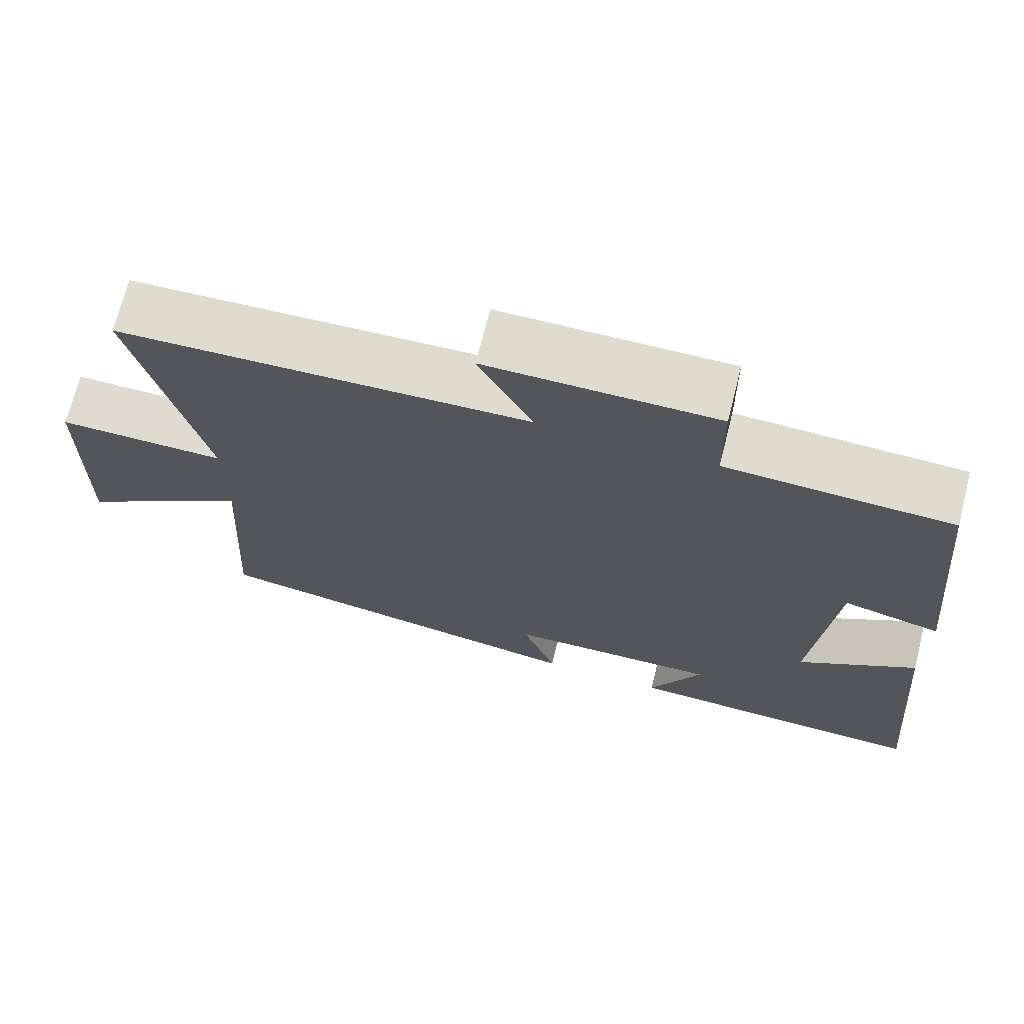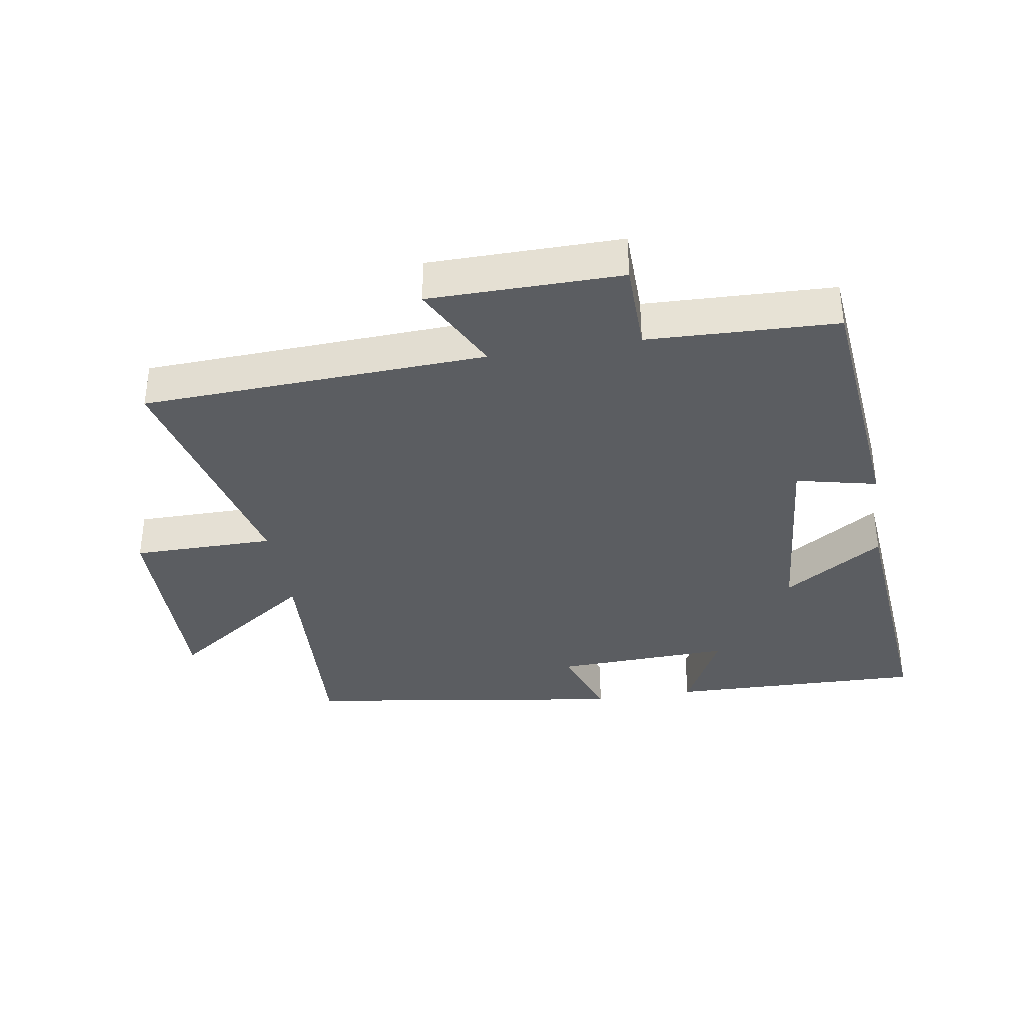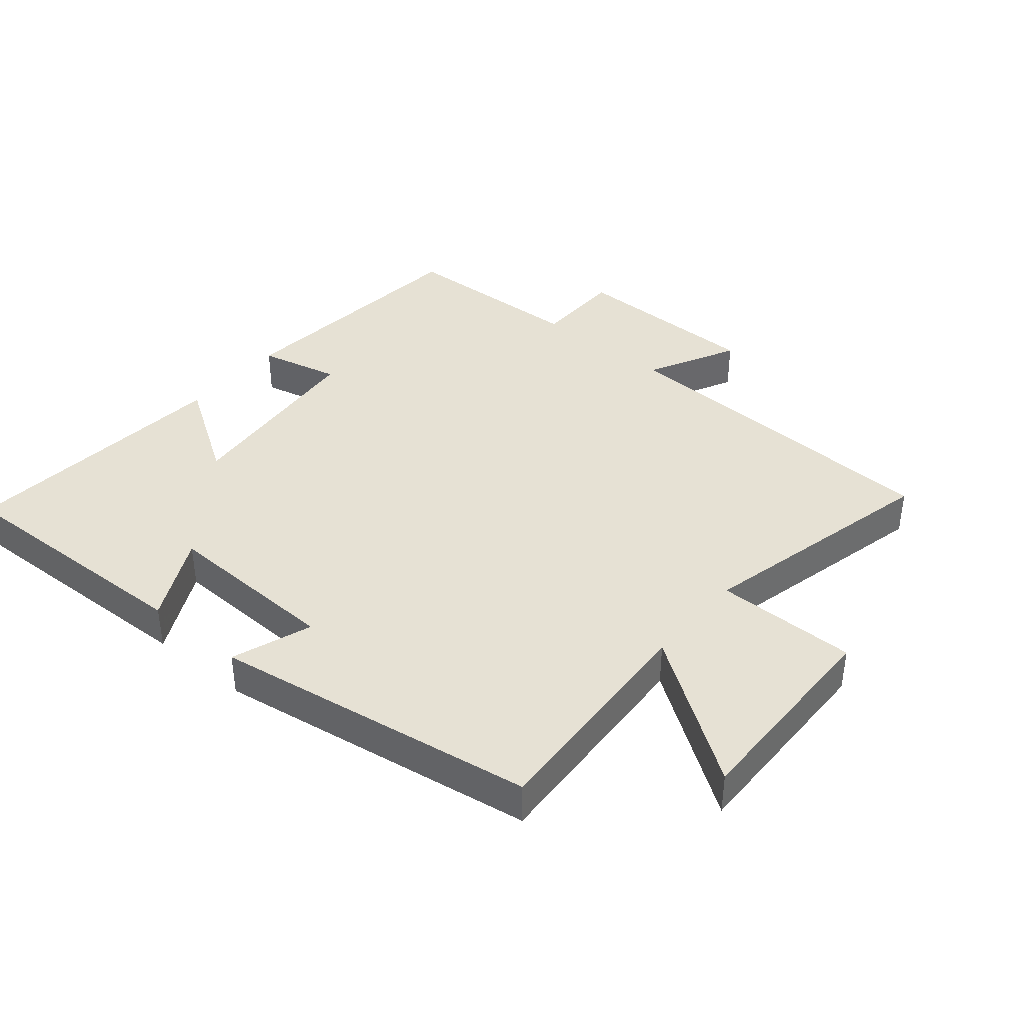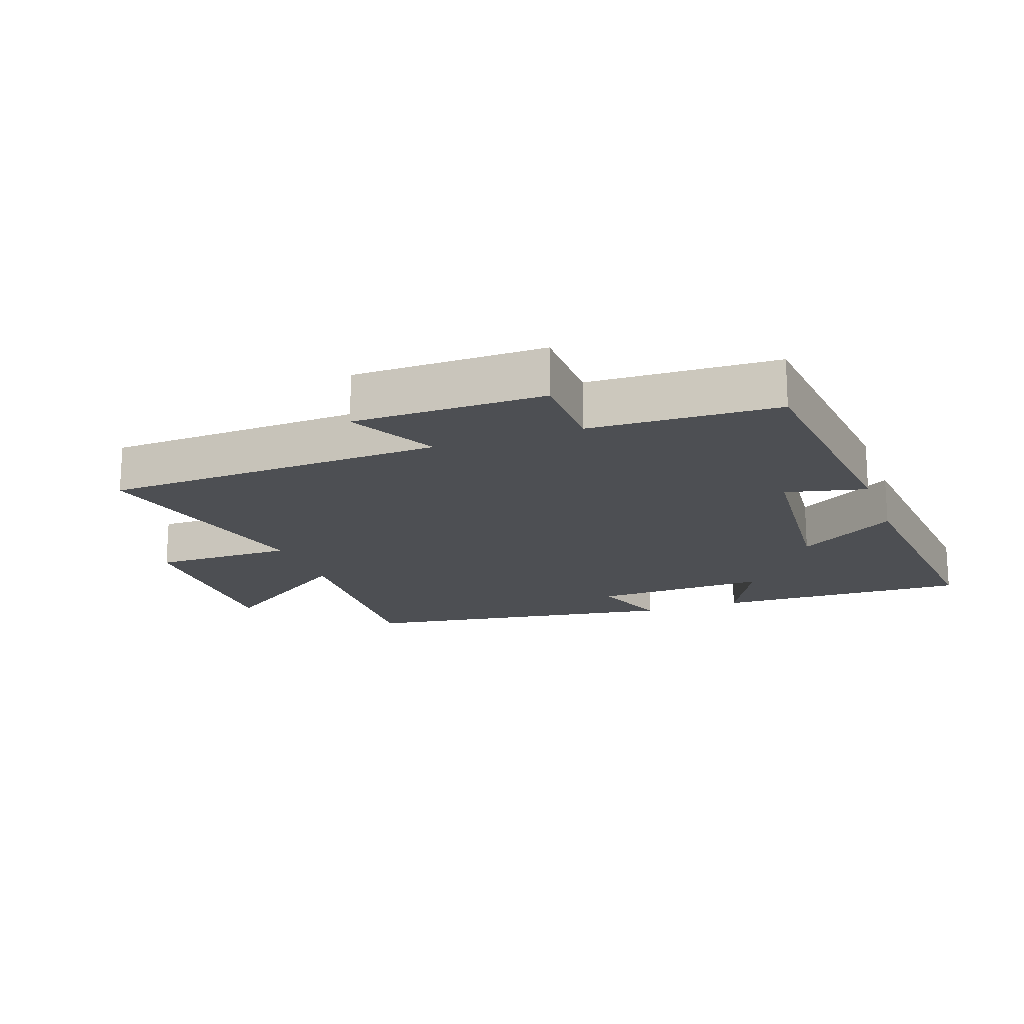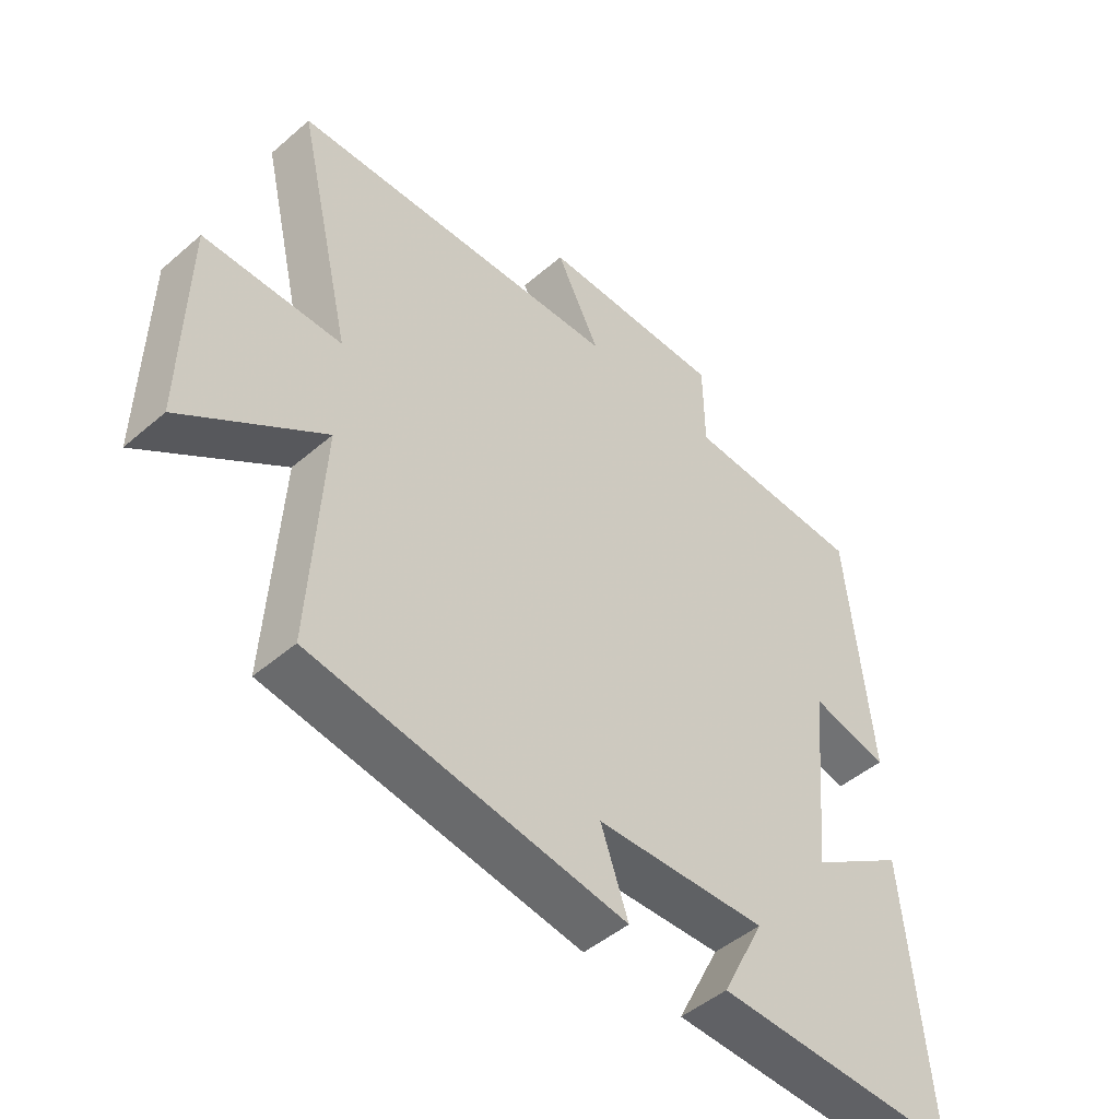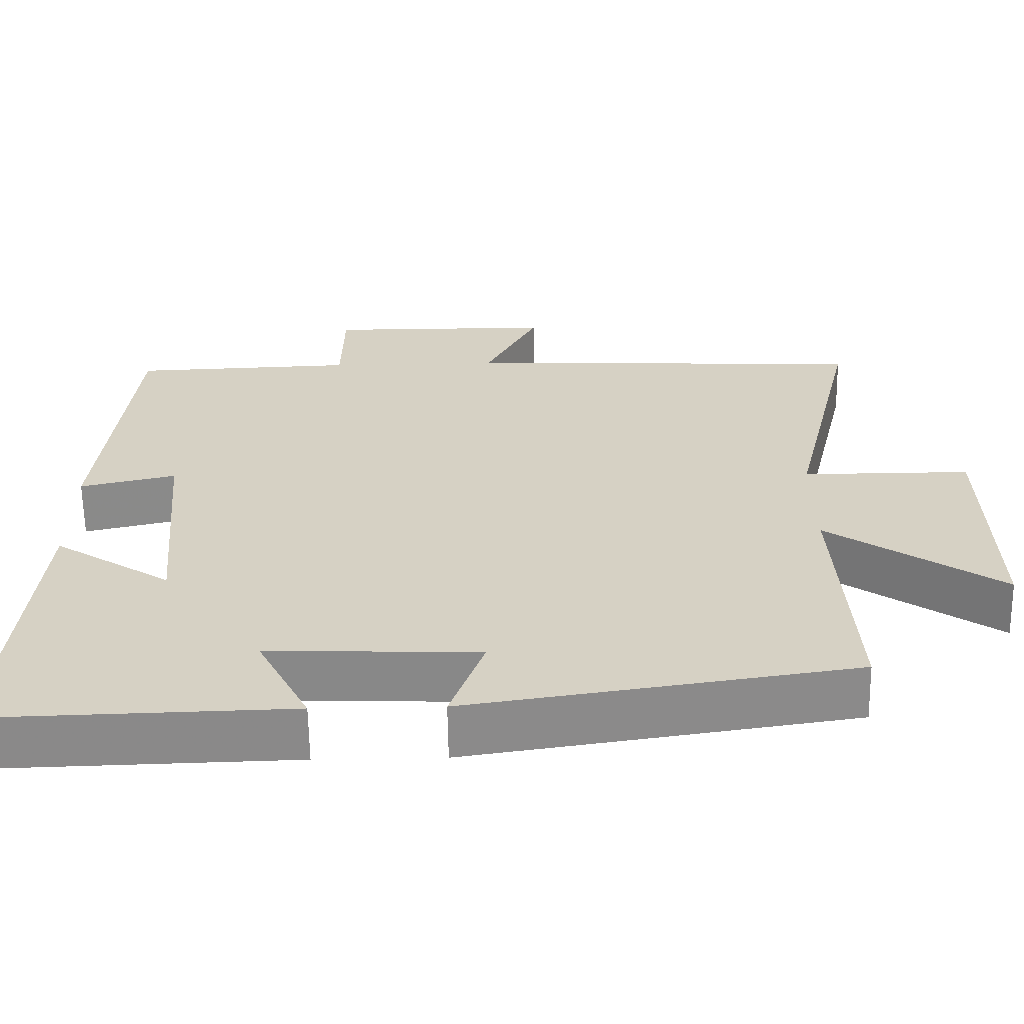
<metadata>
{"format":"obj","ext":"obj","renderer":"f3d","projection":"perspective","resolution":1024,"background":"white","views":[{"elev":70.2,"azim":14.2,"up":"+Z"},{"elev":-36.1,"azim":9.4,"up":"+Y"},{"elev":39.3,"azim":-140.1,"up":"+Y"},{"elev":-17.6,"azim":19.8,"up":"+Y"},{"elev":-47.4,"azim":-45.9,"up":"+Z"},{"elev":-63.1,"azim":-179.1,"up":"+Z"}]}
</metadata>
<code>
v -0.589 0.07 0.477
v -0.058 0.07 0.5
v -0.128 0.07 0.638
v 0.168 0.07 0.64
v 0.17 0.07 0.5
v 0.461 0.07 0.489
v 0.5 0.07 0.092
v 0.375 0.07 0.121
v 0.347 0.07 -0.183
v 0.5 0.07 -0.084
v 0.538 0.07 -0.511
v 0.143 0.07 -0.5
v 0.211 0.07 -0.366
v -0.063 0.07 -0.376
v -0.019 0.07 -0.5
v -0.52 0.07 -0.423
v -0.5 0.07 -0.07
v -0.725 0.07 -0.226
v -0.719 0.07 0.098
v -0.5 0.07 0.098
v -0.589 0 0.477
v -0.058 0 0.5
v -0.128 0 0.638
v 0.168 0 0.64
v 0.17 0 0.5
v 0.461 0 0.489
v 0.5 0 0.092
v 0.375 0 0.121
v 0.347 0 -0.183
v 0.5 0 -0.084
v 0.538 0 -0.511
v 0.143 0 -0.5
v 0.211 0 -0.366
v -0.063 0 -0.376
v -0.019 0 -0.5
v -0.52 0 -0.423
v -0.5 0 -0.07
v -0.725 0 -0.226
v -0.719 0 0.098
v -0.5 0 0.098
f 17 18 19 20
f 14 15 16 17
f 13 14 17 20
f 10 11 12 13
f 9 10 13
f 8 9 13 20
f 5 6 7 8
f 5 8 20 1
f 2 3 4 5
f 1 2 5
f 40 39 38 37
f 37 36 35 34
f 40 37 34 33
f 33 32 31 30
f 33 30 29
f 40 33 29 28
f 28 27 26 25
f 21 40 28 25
f 25 24 23 22
f 25 22 21
f 1 21 22 2
f 2 22 23 3
f 3 23 24 4
f 4 24 25 5
f 5 25 26 6
f 6 26 27 7
f 7 27 28 8
f 8 28 29 9
f 9 29 30 10
f 10 30 31 11
f 11 31 32 12
f 12 32 33 13
f 13 33 34 14
f 14 34 35 15
f 15 35 36 16
f 16 36 37 17
f 17 37 38 18
f 18 38 39 19
f 19 39 40 20
f 20 40 21 1

</code>
